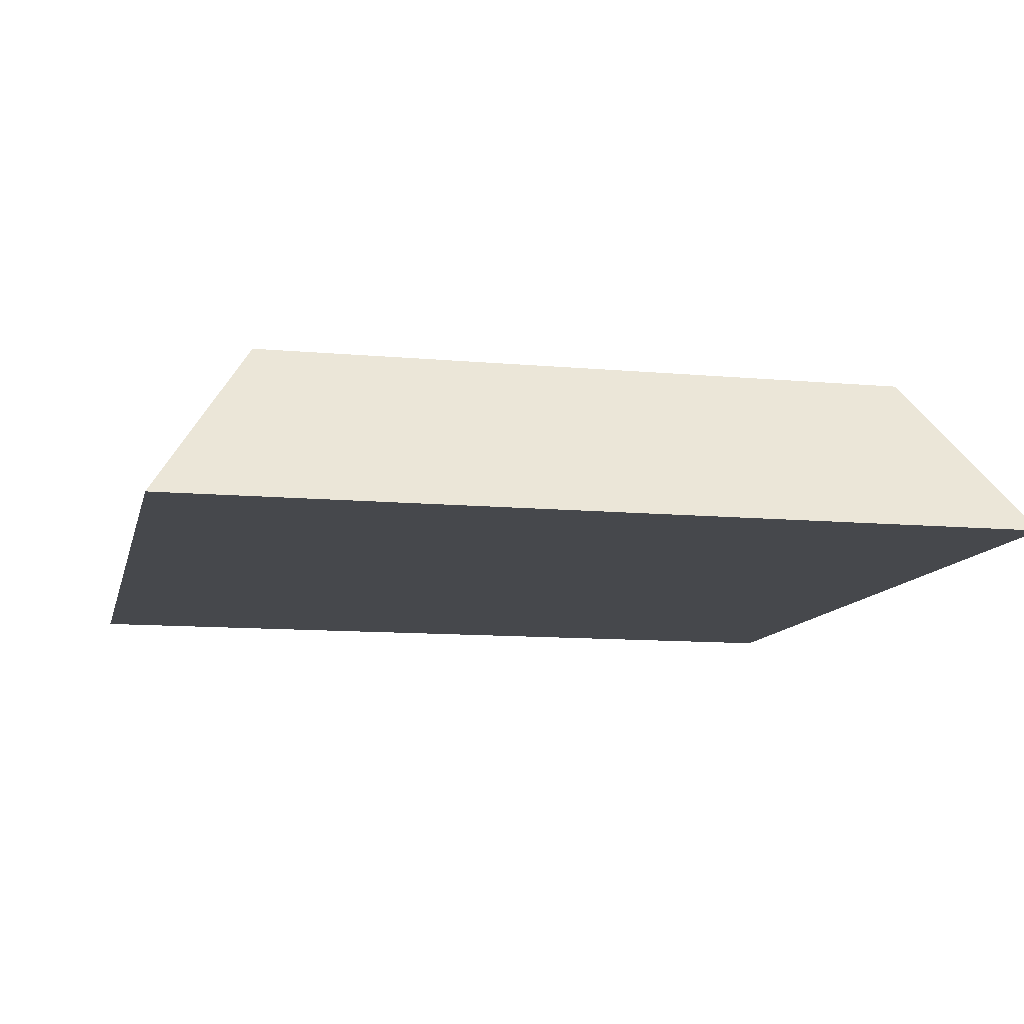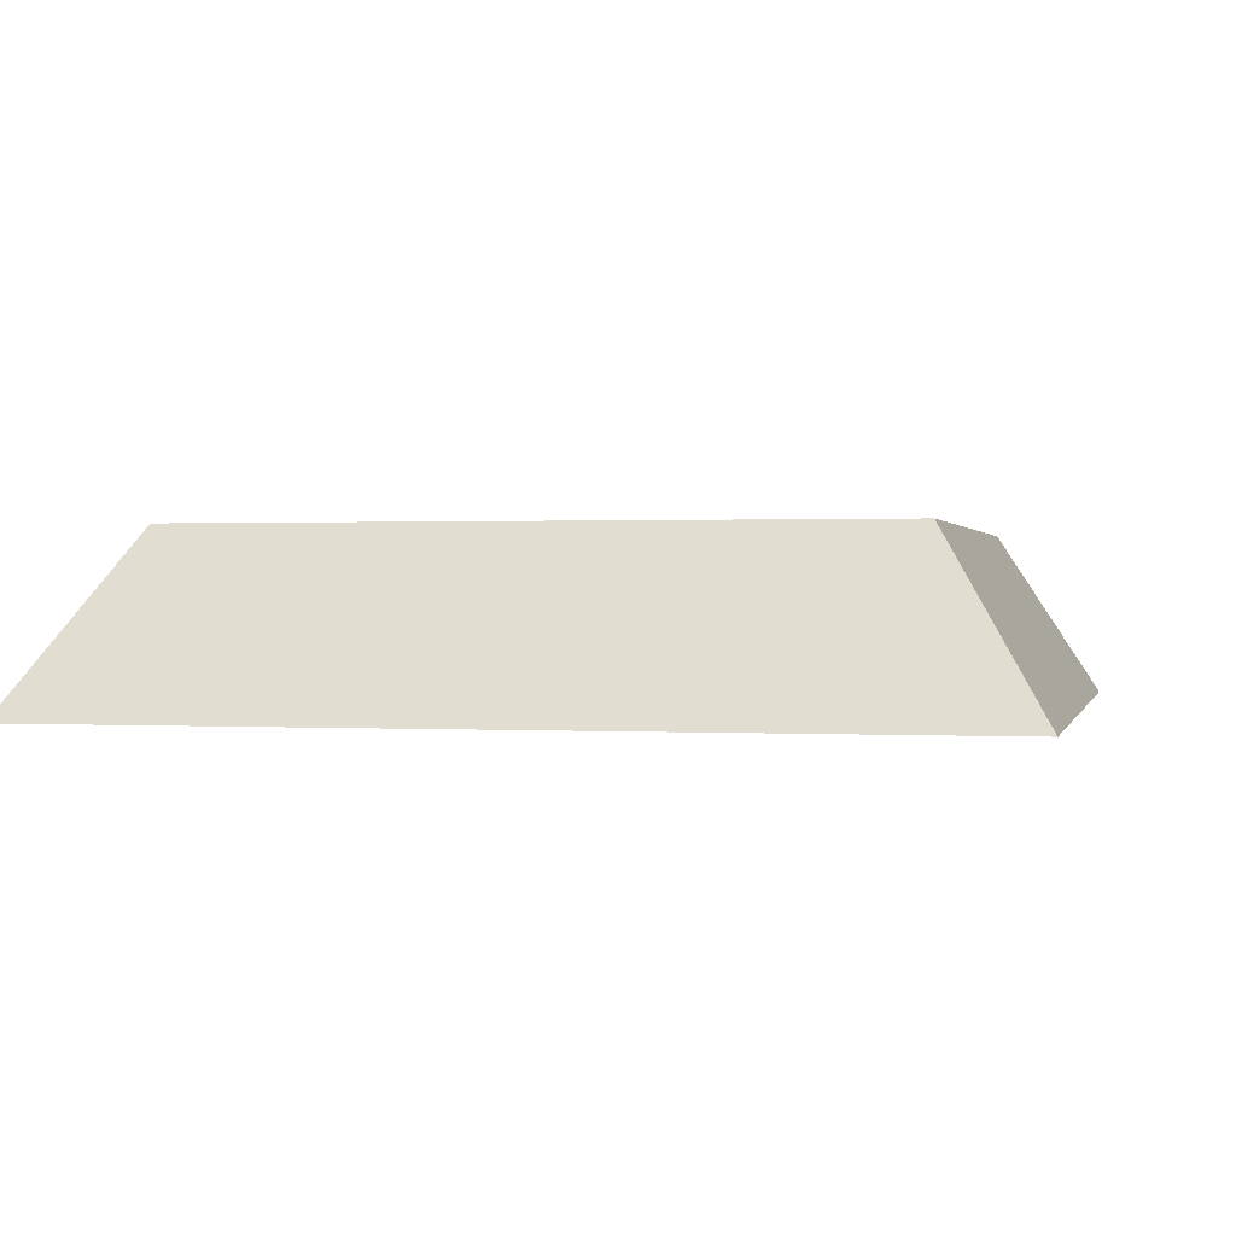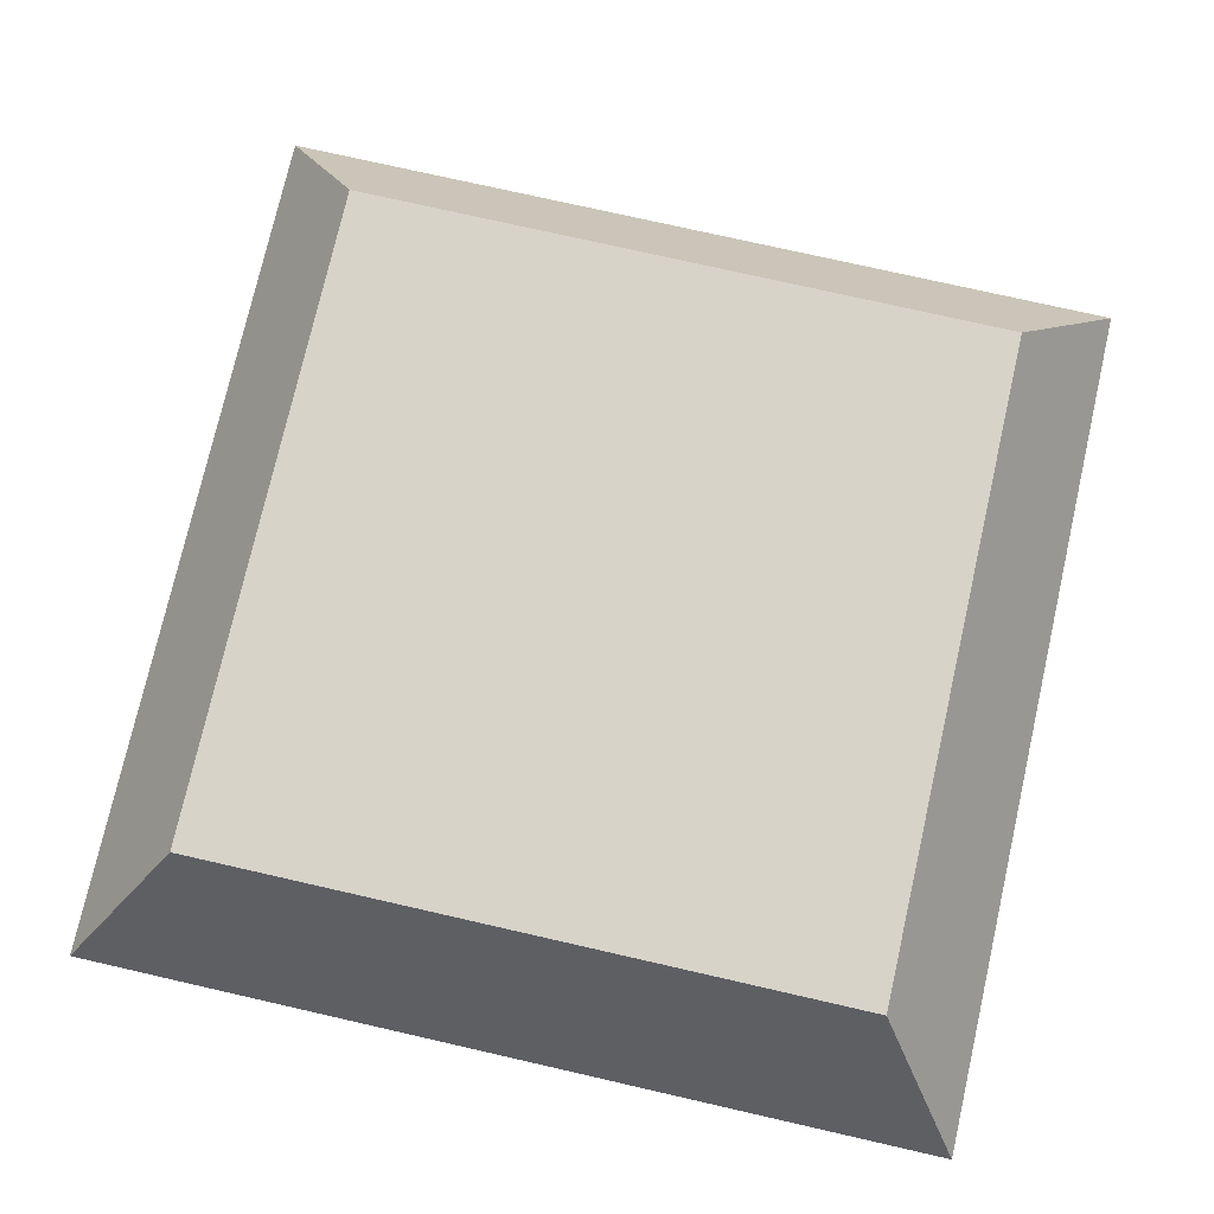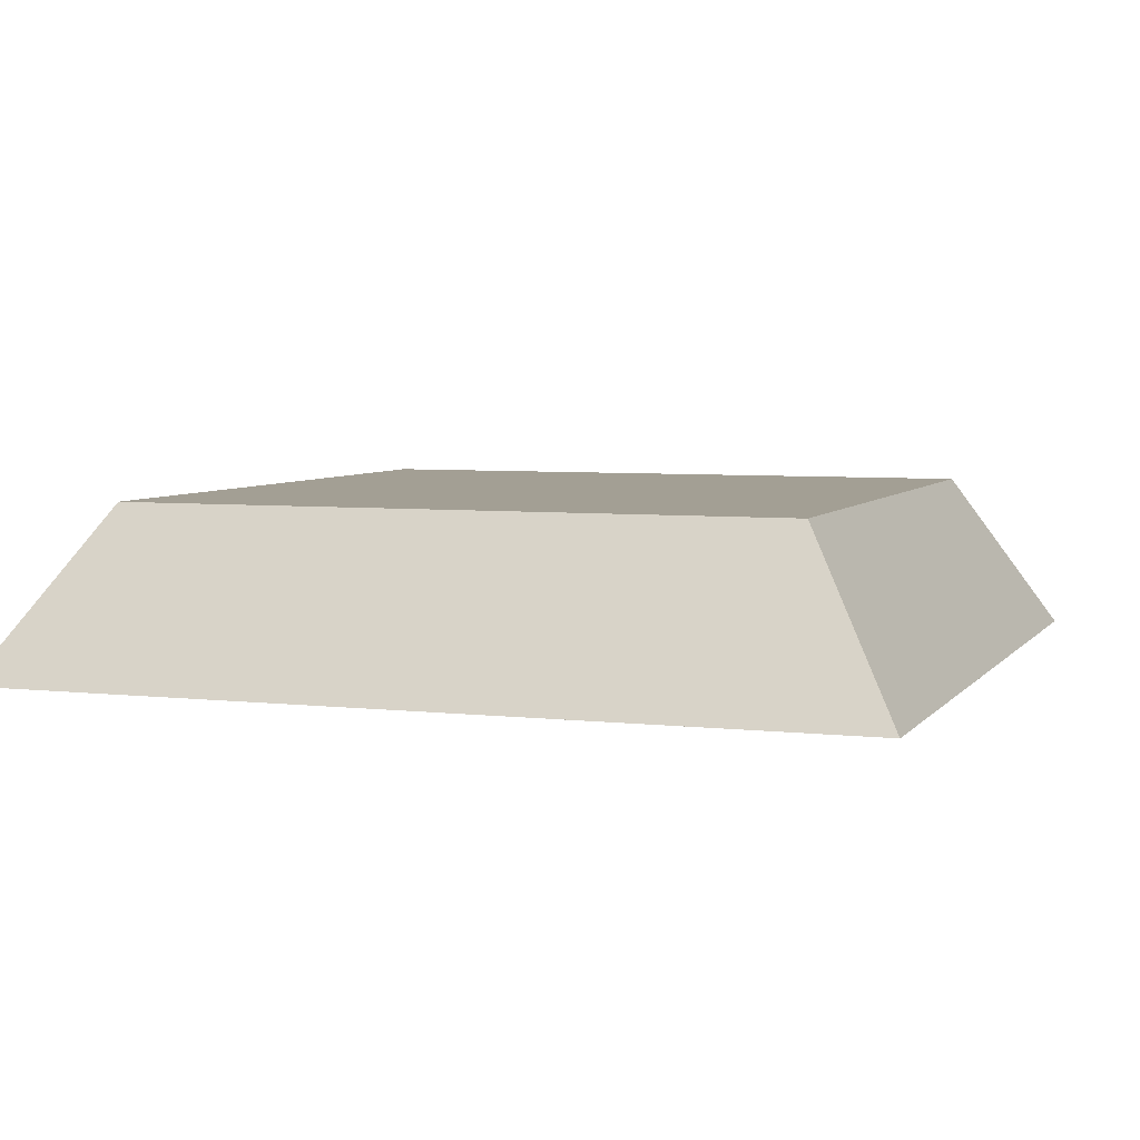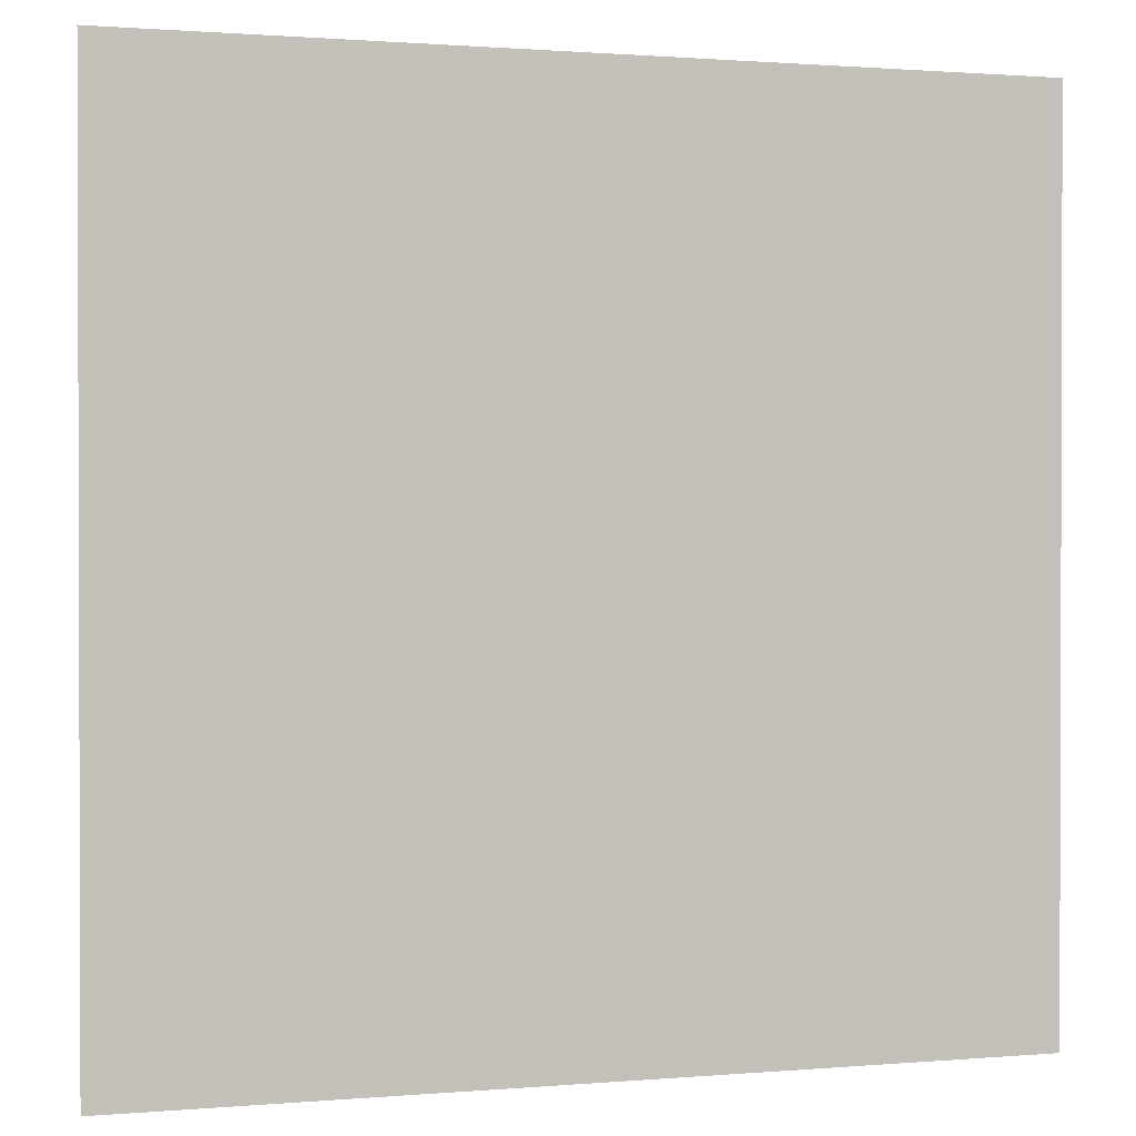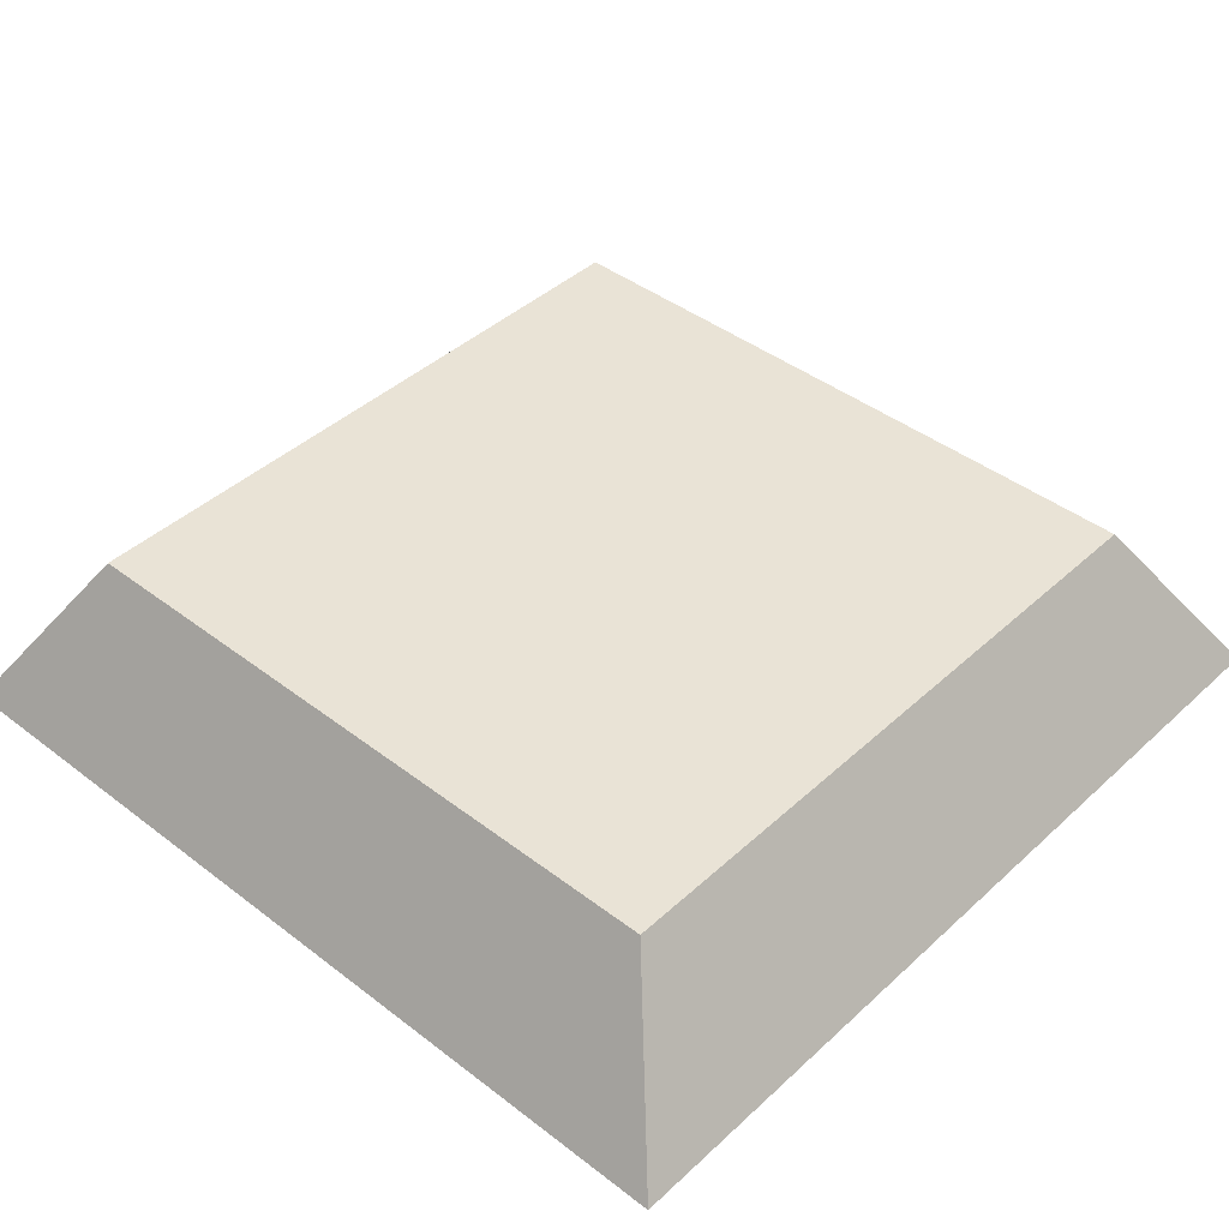
<metadata>
{"format":"obj","ext":"obj","renderer":"f3d","projection":"perspective","resolution":1024,"background":"white","views":[{"elev":-11.1,"azim":167.3,"up":"+Z"},{"elev":0.6,"azim":-77.2,"up":"+Z"},{"elev":76.1,"azim":102.8,"up":"+Z"},{"elev":5.3,"azim":-70.3,"up":"+Z"},{"elev":1.0,"azim":162.5,"up":"+Y"},{"elev":42.3,"azim":-137.5,"up":"+Z"}]}
</metadata>
<code>
o panel_thermostat_Cube
v 0.0664 0.000593 -0.0127
v 0.0508 0.0162 0.0127
v -0.0508 0.0162 0.0127
v -0.0664 0.000593 -0.0127
v 0.0664 0.1334 -0.0127
v 0.0508 0.1178 0.0127
v -0.0508 0.1178 0.0127
v -0.0664 0.1334 -0.0127
f 1 2 3 4
f 5 8 7 6
f 1 5 6 2
f 2 6 7 3
f 3 7 8 4
f 5 1 4 8

</code>
